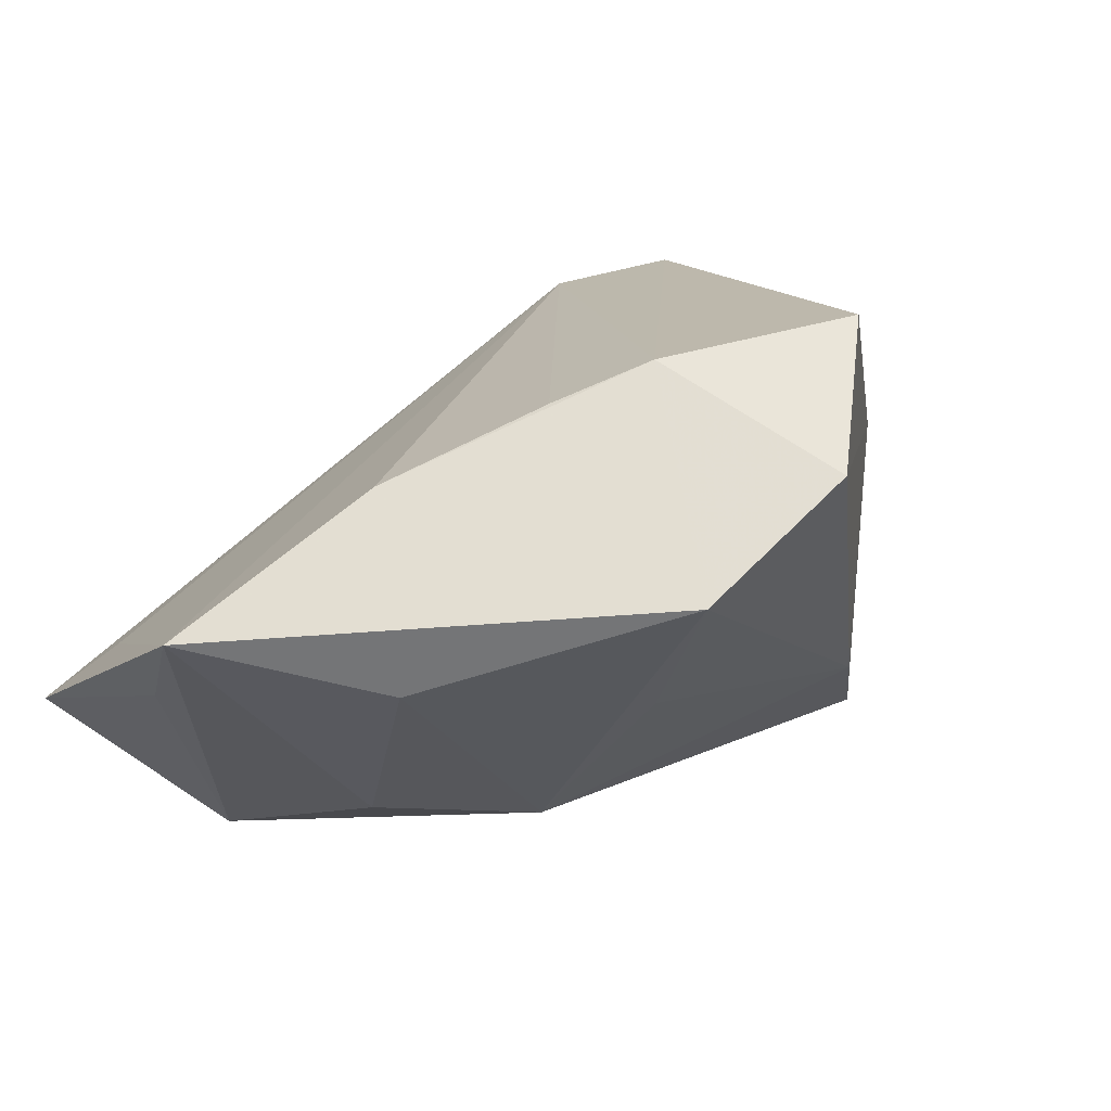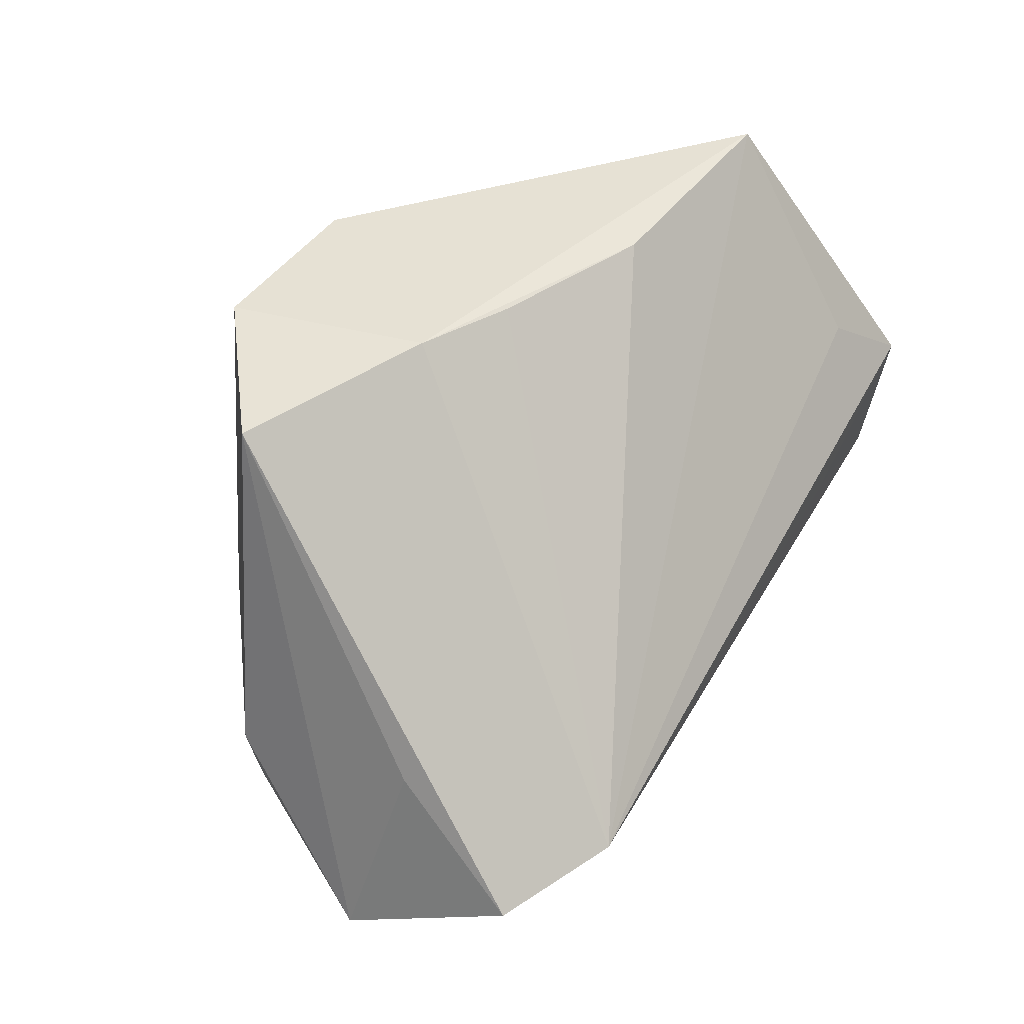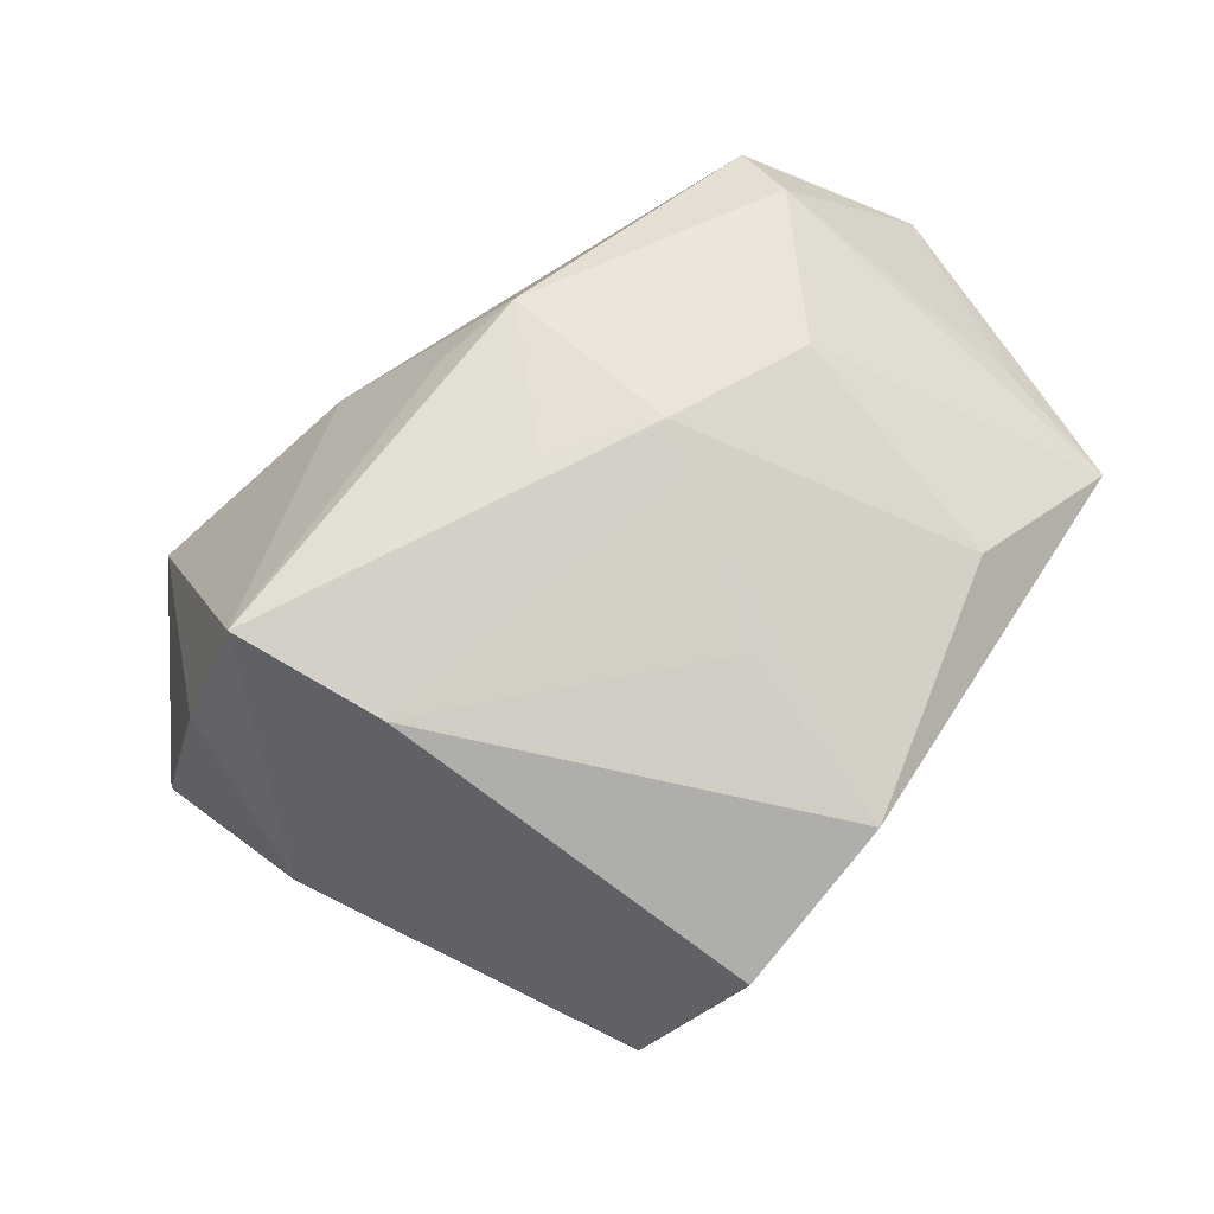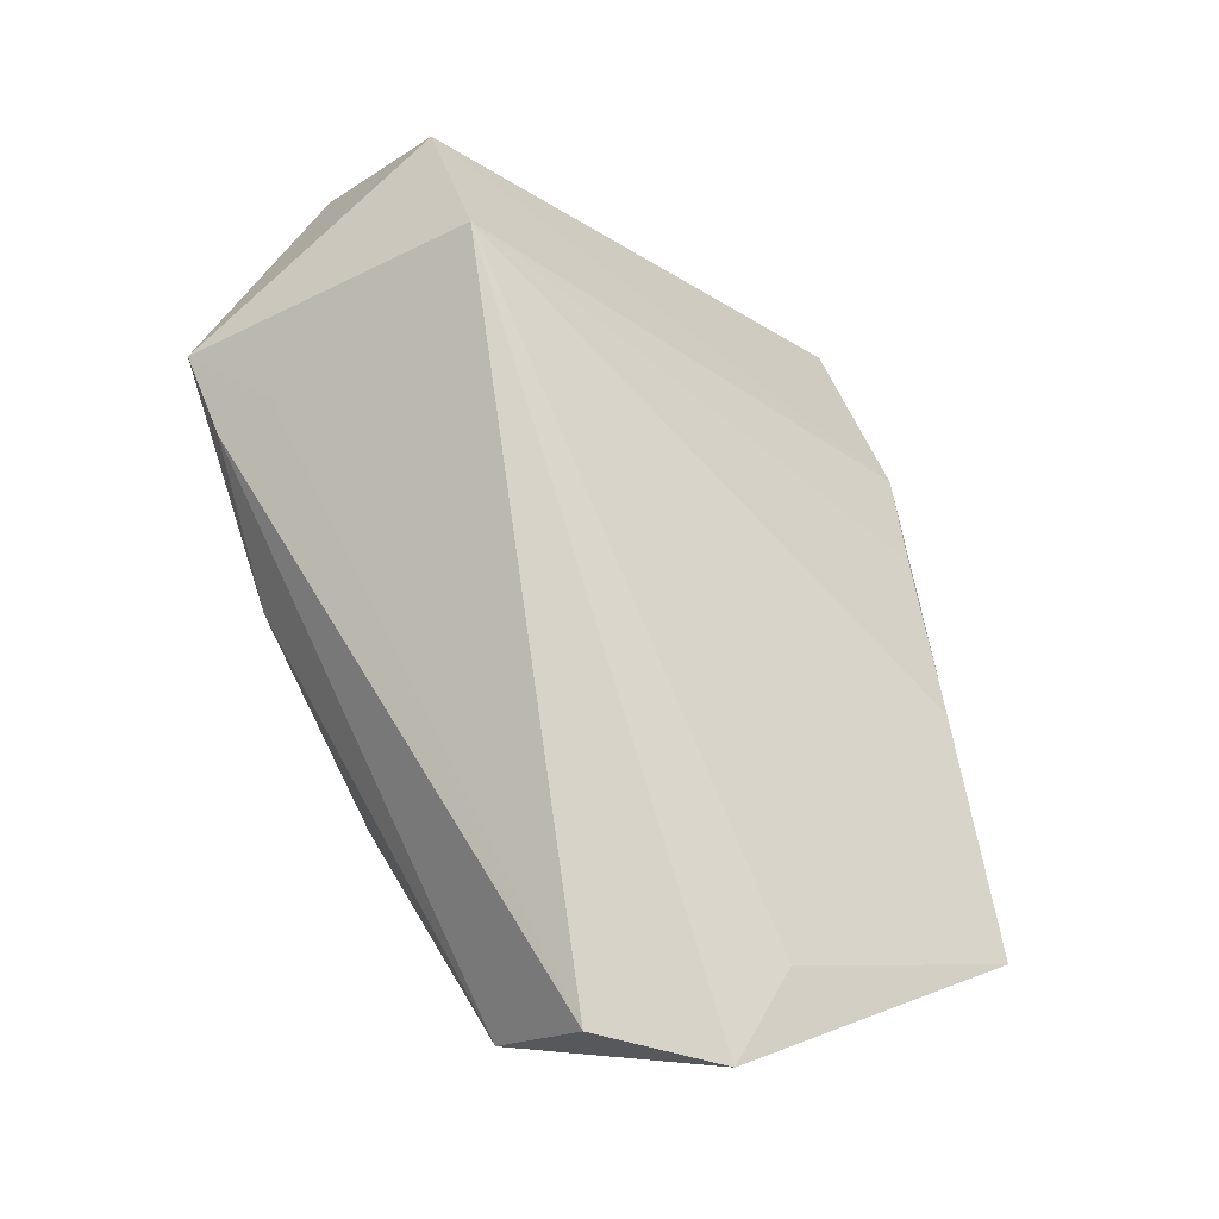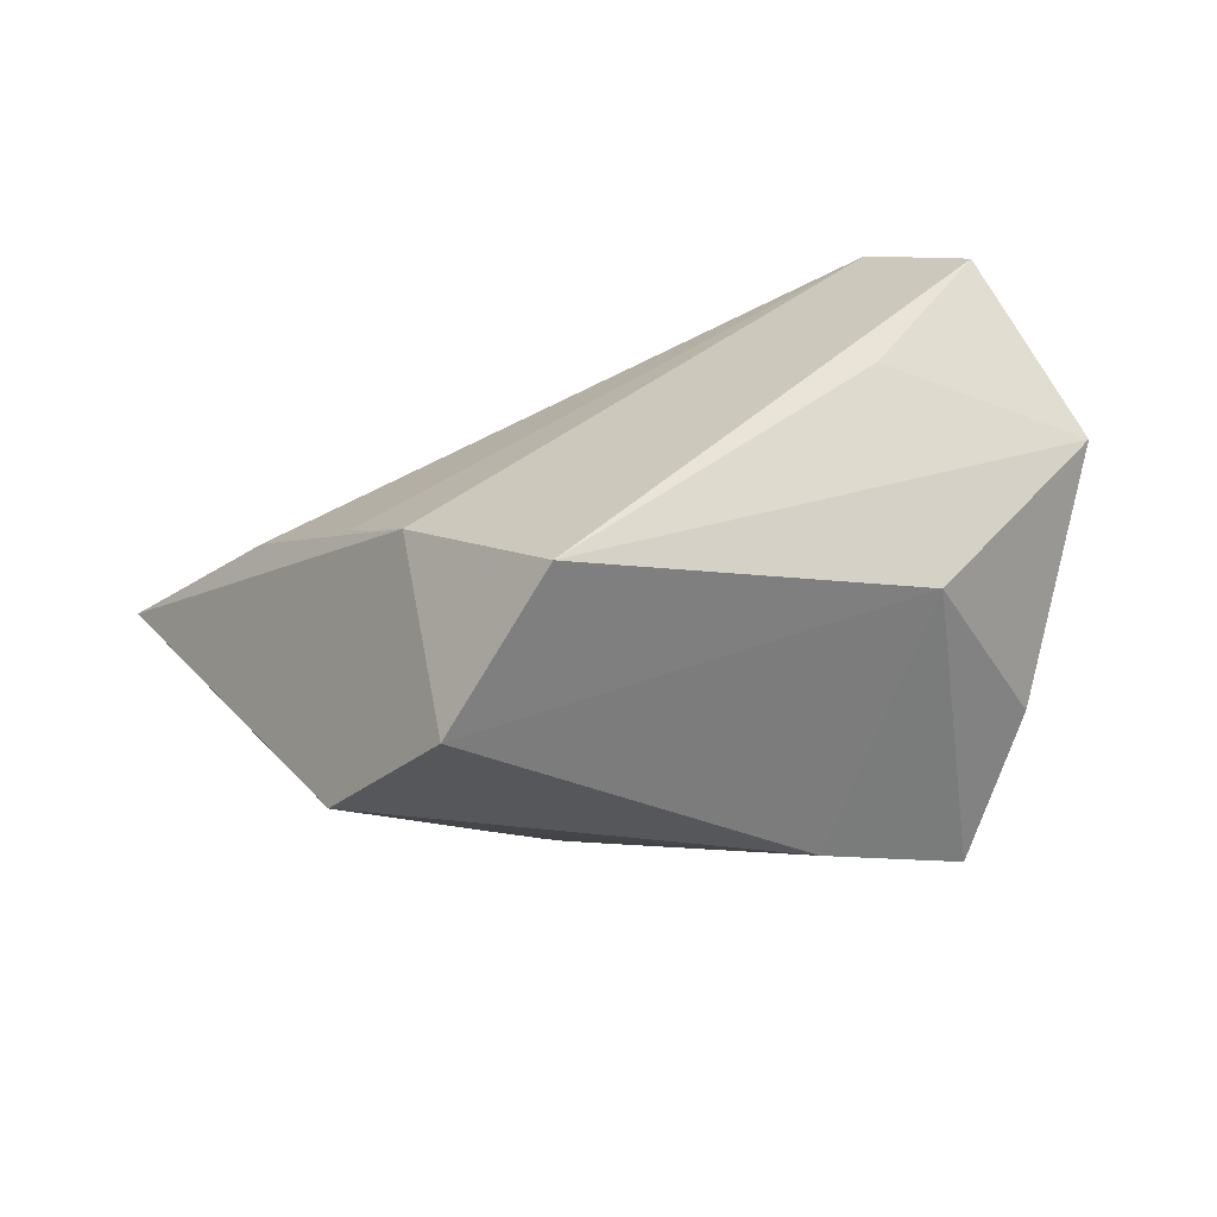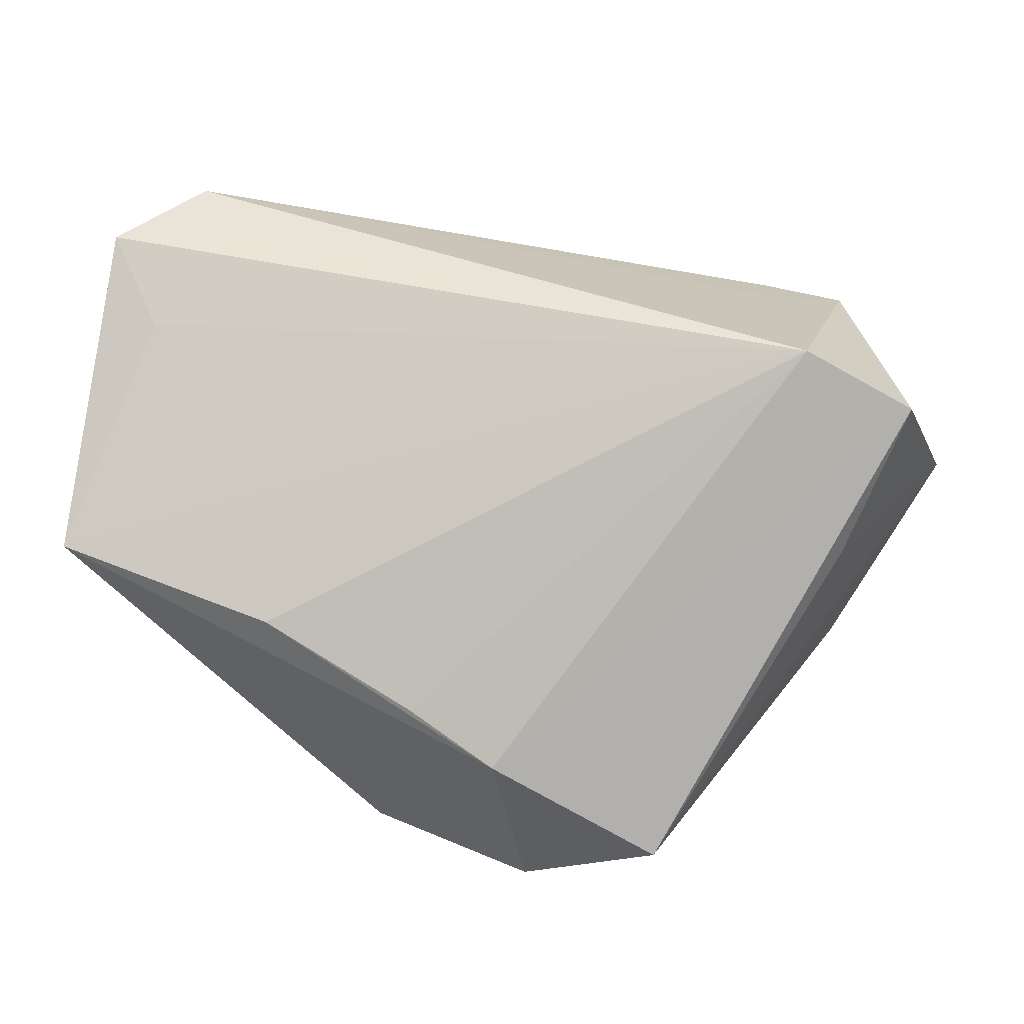
<metadata>
{"format":"obj","ext":"obj","renderer":"f3d","projection":"perspective","resolution":1024,"background":"white","views":[{"elev":53.7,"azim":132.6,"up":"+Y"},{"elev":53.9,"azim":-61.9,"up":"+Y"},{"elev":-74.9,"azim":42.2,"up":"+Z"},{"elev":76.1,"azim":72.8,"up":"+Z"},{"elev":-29.3,"azim":-135.7,"up":"+Z"},{"elev":44.1,"azim":-165.5,"up":"+Z"}]}
</metadata>
<code>
v 0.04164 -0.006318 -0.006455
v 0.05108 -0.01955 0.01208
v -0.0521 -0.002675 0.0263
v 0.008228 -0.03387 -0.004306
v 0.02702 0.03647 0.00407
v 0.04071 0.02479 -0.01286
v -0.007162 -0.03735 0.01026
v 0.05717 0.03297 0.007574
v -0.03862 -0.03735 0.01543
v 0.06017 -0.002242 0.03402
v -0.01874 -0.0113 -0.03591
v -0.005841 0.04209 -0.01006
v 0.01151 -0.01963 -0.02171
v 0.05149 0.007235 0.02754
v 0.02273 -0.007164 -0.02216
v -0.02843 0.04118 -0.02289
v -0.03741 -0.001809 0.03402
v 0.01319 0.03483 -0.03494
v 0.05672 0.01665 0.0128
v 0.01451 0.01113 -0.02946
v 0.03438 -0.007445 0.03402
v 0.006151 0.0398 -0.004222
v 0.0248 -0.0132 -0.01996
v -0.04612 -0.0006087 -0.01617
v -0.02769 -0.03639 0.01682
v -0.03961 -0.0242 -0.02008
v -0.04626 0.008737 0.008908
v -0.02865 -0.02912 0.02063
v -0.009692 0.03886 -0.03624
v 0.05201 -0.01607 0.03382
v 0.01907 -0.03322 -0.002768
v 0.04971 -0.02549 0.02035
v -0.02524 -0.02992 -0.03285
v -0.05687 -0.01597 0.005395
f 34 24 26
f 26 24 33
f 26 9 34
f 33 9 26
f 29 24 16
f 16 24 34
f 14 17 10
f 10 17 21
f 21 30 10
f 17 30 21
f 17 9 28
f 28 30 17
f 11 23 33
f 29 18 11
f 11 24 29
f 33 24 11
f 8 14 10
f 8 5 17
f 17 14 8
f 29 16 12
f 5 8 12
f 12 18 29
f 12 8 18
f 34 9 3
f 3 9 17
f 17 12 3
f 3 12 16
f 25 28 9
f 30 28 25
f 33 23 13
f 13 31 33
f 23 31 13
f 7 9 33
f 7 25 9
f 2 31 23
f 20 11 18
f 23 18 6
f 18 8 6
f 17 5 22
f 22 12 17
f 5 12 22
f 27 16 34
f 34 3 27
f 27 3 16
f 33 31 4
f 4 7 33
f 31 7 4
f 30 25 32
f 25 7 32
f 32 7 31
f 31 2 32
f 10 30 32
f 32 2 10
f 19 8 10
f 10 2 19
f 19 2 8
f 15 18 23
f 15 20 18
f 23 11 15
f 11 20 15
f 23 6 1
f 1 2 23
f 8 2 1
f 1 6 8

</code>
